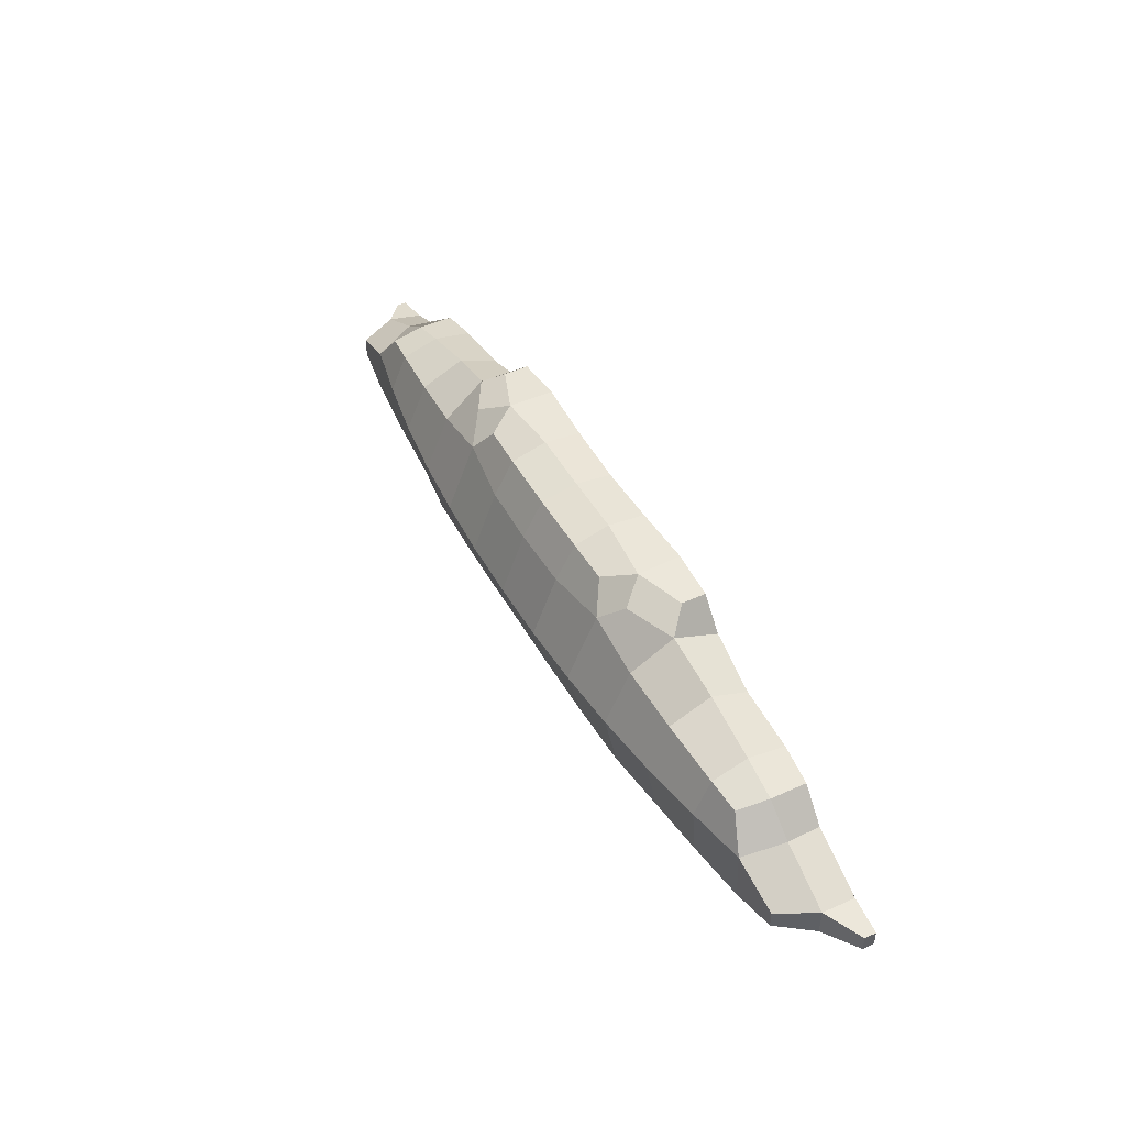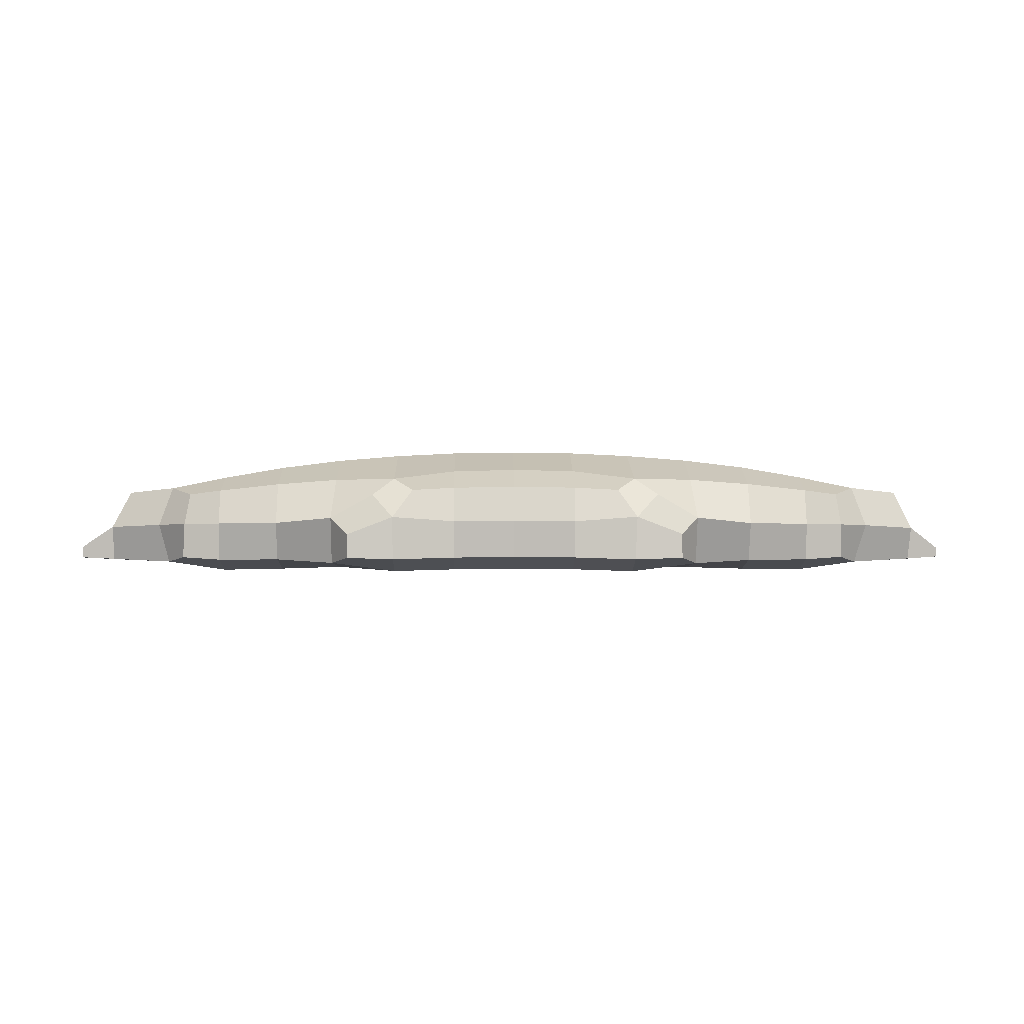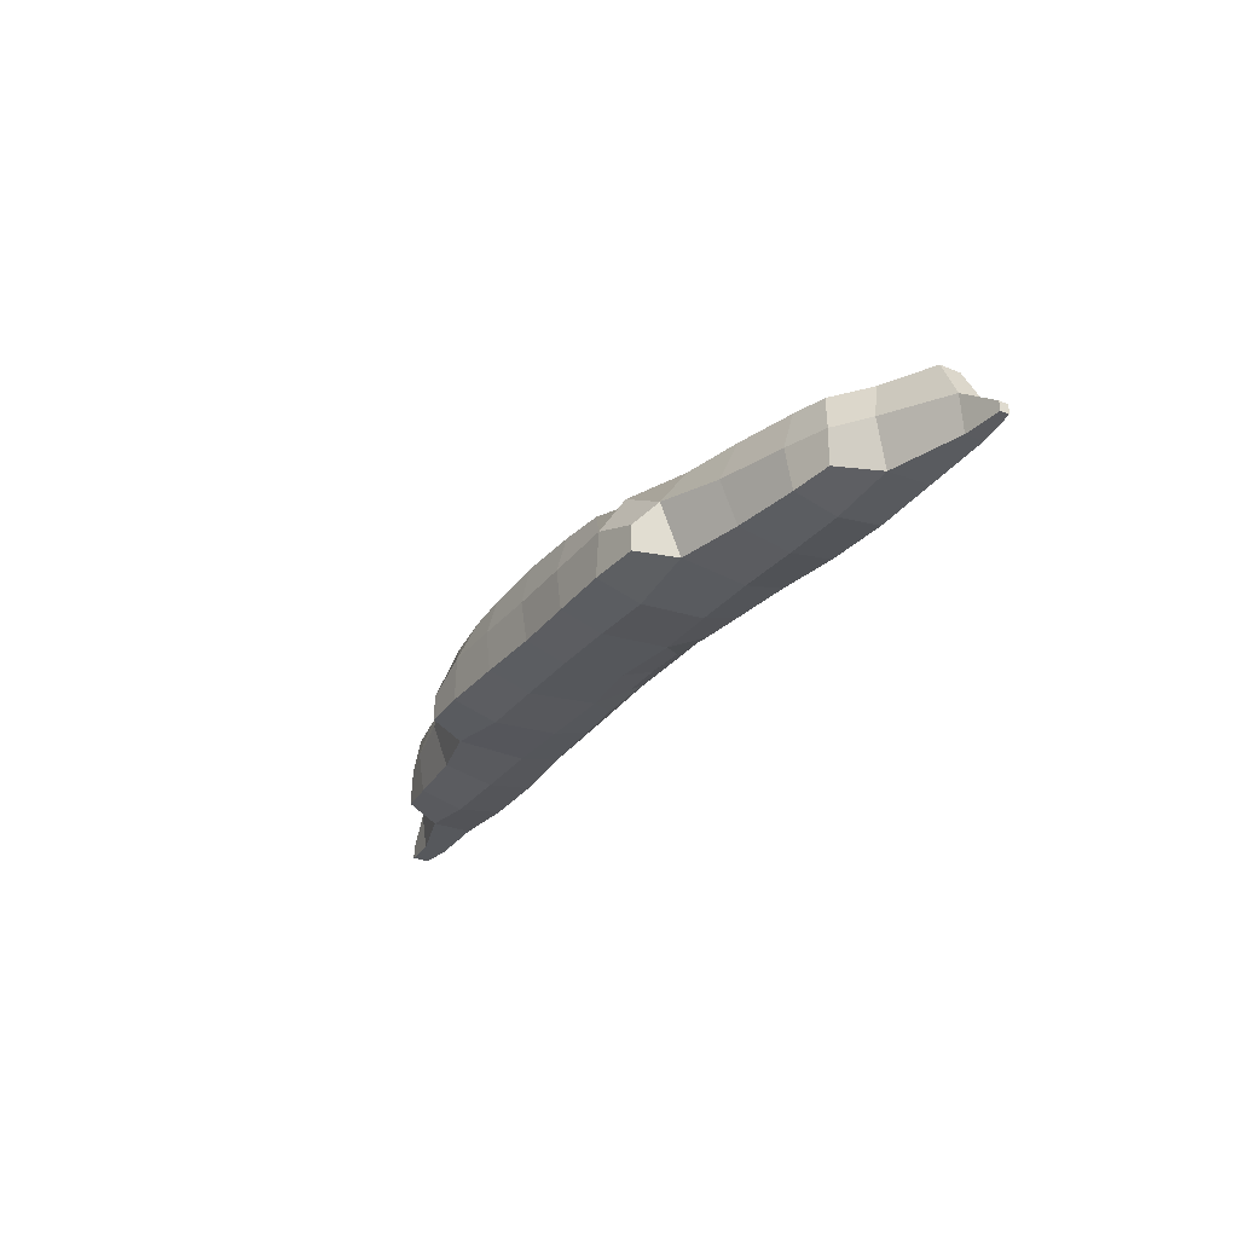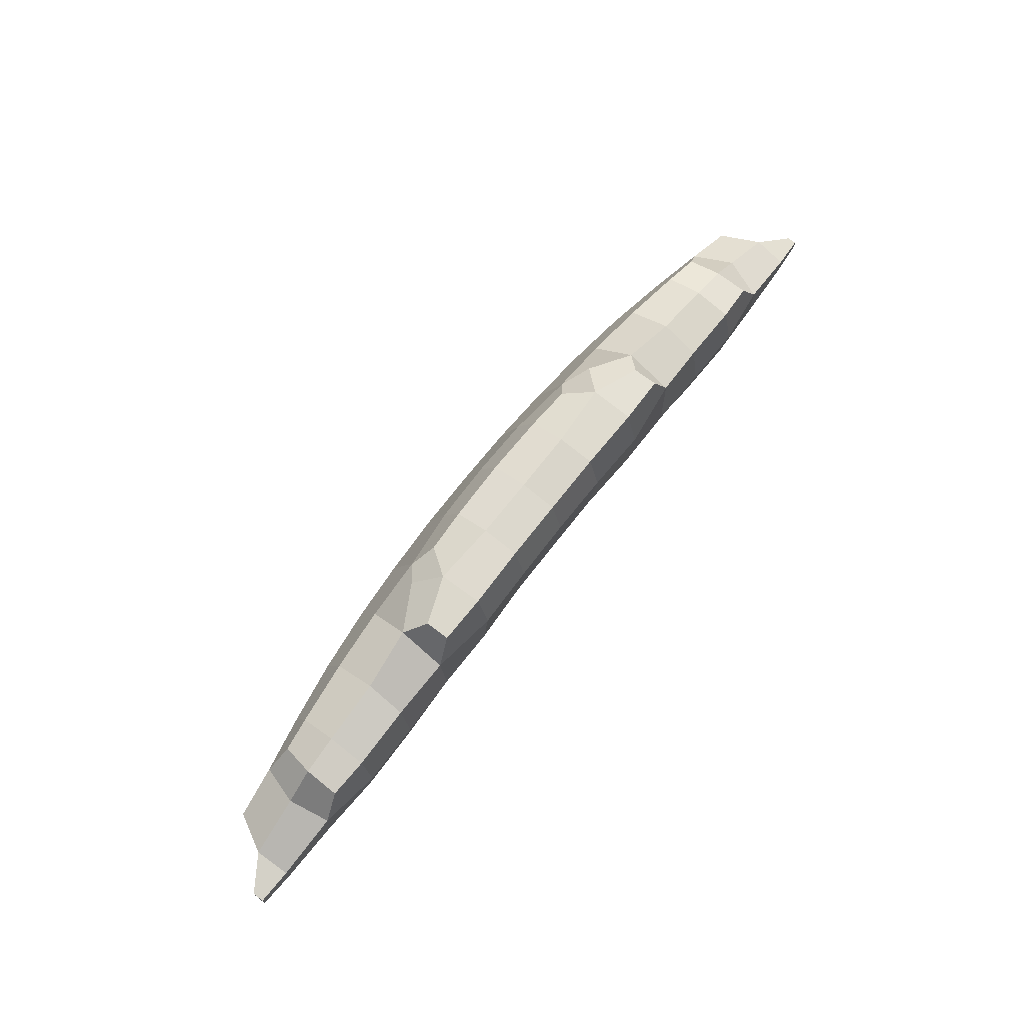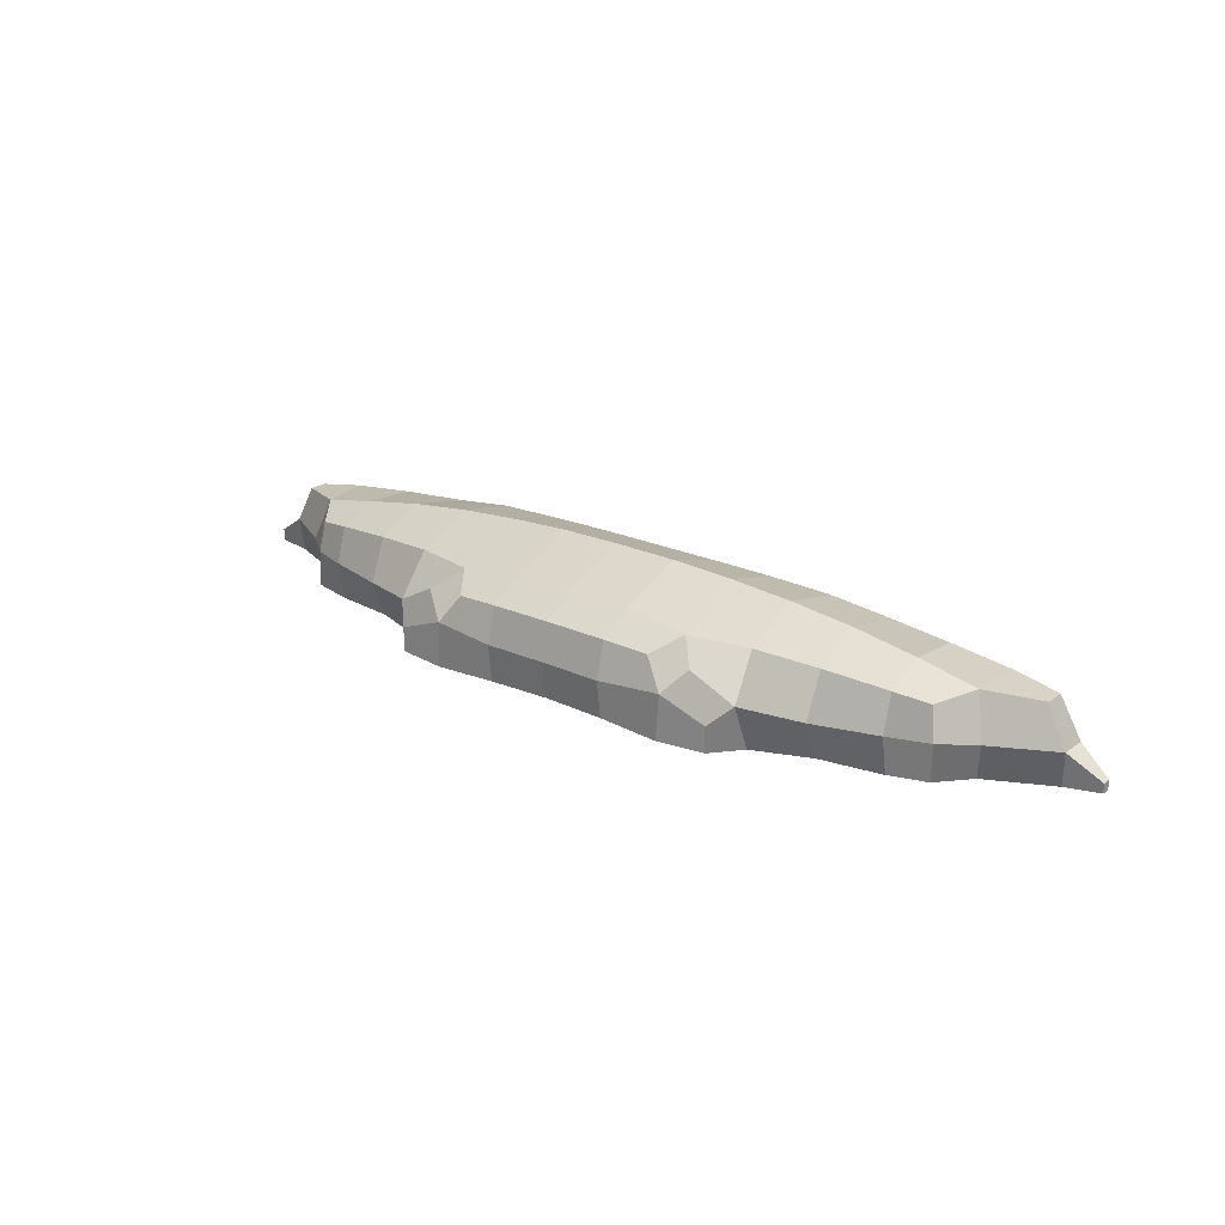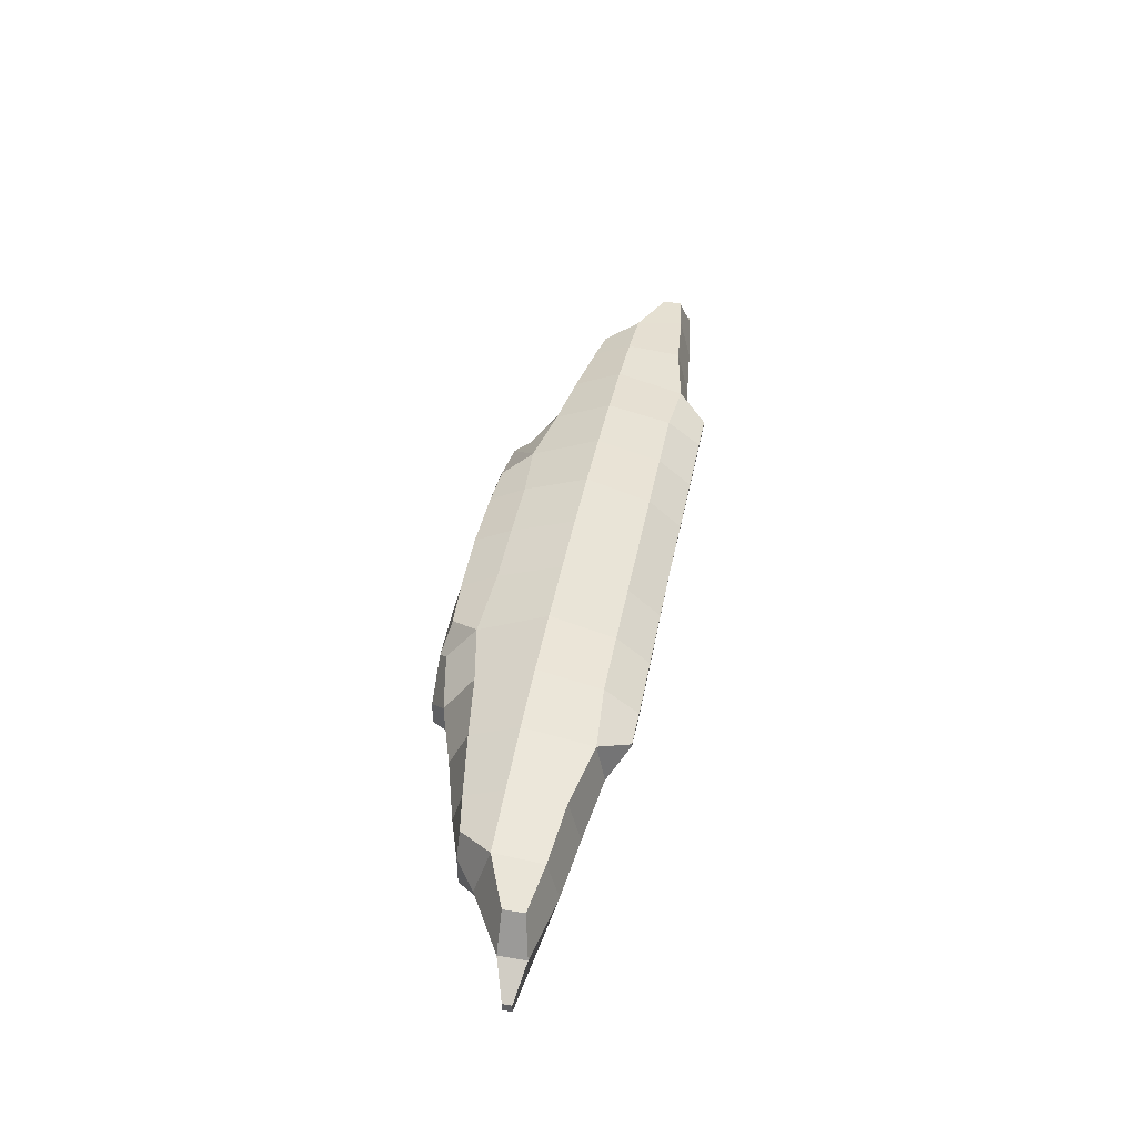
<metadata>
{"format":"obj","ext":"obj","renderer":"f3d","projection":"perspective","resolution":1024,"background":"white","views":[{"elev":46.8,"azim":-117.9,"up":"+Z"},{"elev":-2.8,"azim":-0.9,"up":"+Y"},{"elev":-30.2,"azim":58.4,"up":"+Y"},{"elev":69.5,"azim":-52.3,"up":"+Z"},{"elev":22.4,"azim":38.5,"up":"+Y"},{"elev":44.4,"azim":101.0,"up":"+Y"}]}
</metadata>
<code>
o HP135_DF1/HP135_DF/mesh25/mesh25-geometry#mesh25-geometry.001
v -0.08066 0.5795 0.5478
v -0.08066 0.5795 0.5504
v -0.08066 0.5814 0.5478
v -0.08066 0.5814 0.5504
v -0.075 0.5793 0.5475
v -0.075 0.5793 0.5511
v -0.07524 0.5848 0.5472
v -0.07524 0.5848 0.5517
v -0.07206 0.5909 0.5487
v -0.07206 0.5909 0.5515
v -0.065 0.5789 0.5482
v -0.06475 0.5787 0.5546
v -0.065 0.585 0.5457
v -0.06611 0.585 0.5569
v -0.065 0.5918 0.5474
v -0.06414 0.5915 0.5549
v -0.055 0.5784 0.5481
v -0.055 0.5773 0.555
v -0.055 0.585 0.5445
v -0.055 0.5926 0.5464
v -0.055 0.5933 0.555
v -0.045 0.5786 0.5483
v -0.045 0.5775 0.555
v -0.04091 0.5897 0.5398
v -0.04454 0.5858 0.543
v -0.04091 0.5902 0.5398
v -0.04454 0.5928 0.5444
v -0.045 0.595 0.555
v -0.035 0.5792 0.5489
v -0.035 0.5778 0.555
v -0.035 0.5897 0.5398
v -0.035 0.5847 0.5439
v -0.035 0.5902 0.5398
v -0.035 0.5941 0.545
v -0.035 0.5963 0.555
v -0.025 0.5795 0.5493
v -0.025 0.5777 0.555
v -0.025 0.5898 0.5399
v -0.025 0.5848 0.5443
v -0.025 0.5902 0.5399
v -0.025 0.5944 0.545
v -0.025 0.5971 0.555
v -0.01793 0.5798 0.5497
v -0.01476 0.5784 0.5542
v -0.015 0.5899 0.5399
v -0.01476 0.584 0.5458
v -0.01126 0.5801 0.5503
v -0.015 0.5901 0.5399
v -0.015 0.5946 0.545
v -0.015 0.5976 0.555
v -0.005 0.5782 0.5555
v -0.005 0.59 0.54
v -0.005 0.5852 0.545
v -0.005 0.5802 0.5505
v -0.005 0.59 0.54
v -0.005 0.5946 0.545
v -0.005 0.5977 0.555
v -0.06125 0.5793 0.5608
v -0.06111 0.585 0.5607
v -0.06023 0.5901 0.5601
v -0.055 0.5789 0.5617
v -0.055 0.585 0.5626
v -0.055 0.5907 0.5609
v -0.045 0.5789 0.5628
v -0.045 0.585 0.5652
v -0.045 0.5917 0.5624
v -0.03556 0.5783 0.5653
v -0.0326 0.579 0.5713
v -0.03556 0.5857 0.5684
v -0.0326 0.5828 0.5713
v -0.035 0.5923 0.5638
v -0.025 0.5769 0.565
v -0.025 0.5787 0.5719
v -0.02849 0.5895 0.5696
v -0.02509 0.5857 0.5717
v -0.02509 0.5924 0.5658
v -0.02183 0.5903 0.5703
v -0.015 0.5772 0.565
v -0.015 0.579 0.5715
v -0.015 0.585 0.5722
v -0.015 0.5937 0.565
v -0.015 0.5906 0.5707
v -0.005 0.5773 0.565
v -0.005 0.5791 0.5712
v -0.005 0.585 0.5721
v -0.005 0.594 0.565
v -0.005 0.5908 0.5709
v 0.007898 0.5798 0.5497
v 0.004739 0.5784 0.5542
v 0.005 0.5899 0.5399
v 0.004739 0.584 0.5458
v 0.001232 0.5801 0.5503
v 0.005 0.5901 0.5399
v 0.005 0.5946 0.545
v 0.005 0.5976 0.555
v 0.015 0.5796 0.5494
v 0.015 0.5777 0.555
v 0.015 0.5898 0.5399
v 0.015 0.5848 0.5444
v 0.015 0.5902 0.5399
v 0.015 0.5945 0.545
v 0.015 0.5972 0.555
v 0.025 0.5792 0.5489
v 0.025 0.5778 0.555
v 0.025 0.5897 0.5398
v 0.025 0.5847 0.5439
v 0.025 0.5902 0.5398
v 0.025 0.5942 0.545
v 0.025 0.5964 0.555
v 0.035 0.5787 0.5483
v 0.035 0.5775 0.555
v 0.03087 0.5898 0.5399
v 0.03452 0.5859 0.543
v 0.03087 0.5902 0.5399
v 0.03452 0.5928 0.5443
v 0.035 0.5952 0.555
v 0.045 0.5784 0.5481
v 0.045 0.5774 0.555
v 0.045 0.585 0.5445
v 0.045 0.5927 0.5463
v 0.045 0.5935 0.555
v 0.055 0.5788 0.5482
v 0.05471 0.5787 0.5547
v 0.055 0.585 0.5455
v 0.05629 0.585 0.5572
v 0.055 0.5919 0.5473
v 0.05432 0.5916 0.555
v 0.065 0.5794 0.5482
v 0.065 0.5794 0.5511
v 0.06552 0.5847 0.5477
v 0.06552 0.5847 0.5519
v 0.06253 0.591 0.5485
v 0.06253 0.591 0.5517
v 0.0704 0.5798 0.5488
v 0.0704 0.5798 0.5502
v 0.0704 0.5812 0.5488
v 0.0704 0.5812 0.5502
v 0.005 0.5772 0.565
v 0.005 0.5791 0.5715
v 0.005 0.585 0.5722
v 0.005 0.5938 0.565
v 0.005 0.5906 0.5707
v 0.015 0.5769 0.565
v 0.015 0.5787 0.572
v 0.01891 0.5896 0.5698
v 0.01535 0.5858 0.5718
v 0.01535 0.5925 0.5658
v 0.01225 0.5903 0.5703
v 0.02567 0.5782 0.5655
v 0.02279 0.579 0.5713
v 0.02567 0.5858 0.5687
v 0.02279 0.583 0.5713
v 0.025 0.5924 0.564
v 0.035 0.5788 0.5631
v 0.035 0.585 0.5657
v 0.035 0.5918 0.5626
v 0.045 0.579 0.5617
v 0.045 0.585 0.5628
v 0.045 0.5908 0.5611
v 0.05119 0.5794 0.5607
v 0.05129 0.585 0.5607
v 0.05053 0.5902 0.5602
f 4 3 1 2
f 6 2 1 5
f 3 7 5 1
f 4 8 7 3
f 8 4 2 6
f 10 9 7 8
f 12 6 5 11
f 7 13 11 5
f 14 8 6 12
f 9 15 13 7
f 10 16 15 9
f 16 10 8 14
f 18 12 11 17
f 13 19 17 11
f 15 20 19 13
f 16 21 20 15
f 23 18 17 22
f 19 25 22 17
f 27 26 24 25
f 20 27 25 19
f 21 28 27 20
f 30 23 22 29
f 32 25 24 31
f 25 32 29 22
f 26 33 31 24
f 27 34 33 26
f 28 35 34 27
f 37 30 29 36
f 39 32 31 38
f 32 39 36 29
f 33 40 38 31
f 34 41 40 33
f 35 42 41 34
f 44 37 36 43
f 46 39 38 45
f 39 46 43 36
f 46 47 44 43
f 40 48 45 38
f 41 49 48 40
f 42 50 49 41
f 53 46 45 52
f 54 47 46 53
f 47 54 51 44
f 48 55 52 45
f 49 56 55 48
f 50 57 56 49
f 59 14 12 58
f 60 16 14 59
f 61 58 12 18
f 62 59 58 61
f 60 63 21 16
f 63 60 59 62
f 64 61 18 23
f 65 62 61 64
f 63 66 28 21
f 66 63 62 65
f 67 64 23 30
f 69 65 64 67
f 70 69 67 68
f 66 71 35 28
f 71 66 65 69
f 72 67 30 37
f 73 68 67 72
f 70 75 74 69
f 75 70 68 73
f 71 76 42 35
f 76 71 69 74
f 77 76 74 75
f 78 72 37 44
f 79 73 72 78
f 80 75 73 79
f 76 81 50 42
f 77 82 81 76
f 82 77 75 80
f 83 78 44 51
f 84 79 78 83
f 85 80 79 84
f 81 86 57 50
f 82 87 86 81
f 87 82 80 85
f 91 53 52 90
f 92 91 88 89
f 92 54 53 91
f 54 92 89 51
f 55 93 90 52
f 56 94 93 55
f 57 95 94 56
f 97 89 88 96
f 99 91 90 98
f 91 99 96 88
f 93 100 98 90
f 94 101 100 93
f 95 102 101 94
f 104 97 96 103
f 106 99 98 105
f 99 106 103 96
f 100 107 105 98
f 101 108 107 100
f 102 109 108 101
f 111 104 103 110
f 113 106 105 112
f 106 113 110 103
f 107 114 112 105
f 114 115 113 112
f 108 115 114 107
f 109 116 115 108
f 118 111 110 117
f 113 119 117 110
f 115 120 119 113
f 116 121 120 115
f 123 118 117 122
f 119 124 122 117
f 120 126 124 119
f 121 127 126 120
f 129 123 122 128
f 124 130 128 122
f 131 125 123 129
f 126 132 130 124
f 132 133 131 130
f 127 133 132 126
f 133 127 125 131
f 135 129 128 134
f 130 136 134 128
f 136 137 135 134
f 131 137 136 130
f 137 131 129 135
f 138 83 51 89
f 139 84 83 138
f 140 85 84 139
f 86 141 95 57
f 87 142 141 86
f 142 87 85 140
f 143 138 89 97
f 144 139 138 143
f 146 140 139 144
f 141 147 102 95
f 147 148 146 145
f 142 148 147 141
f 148 142 140 146
f 149 143 97 104
f 150 144 143 149
f 151 152 150 149
f 146 152 151 145
f 152 146 144 150
f 147 153 109 102
f 153 147 145 151
f 154 149 104 111
f 155 151 149 154
f 153 156 116 109
f 156 153 151 155
f 157 154 111 118
f 158 155 154 157
f 156 159 121 116
f 159 156 155 158
f 160 157 118 123
f 125 161 160 123
f 161 158 157 160
f 127 162 161 125
f 159 162 127 121
f 162 159 158 161

</code>
